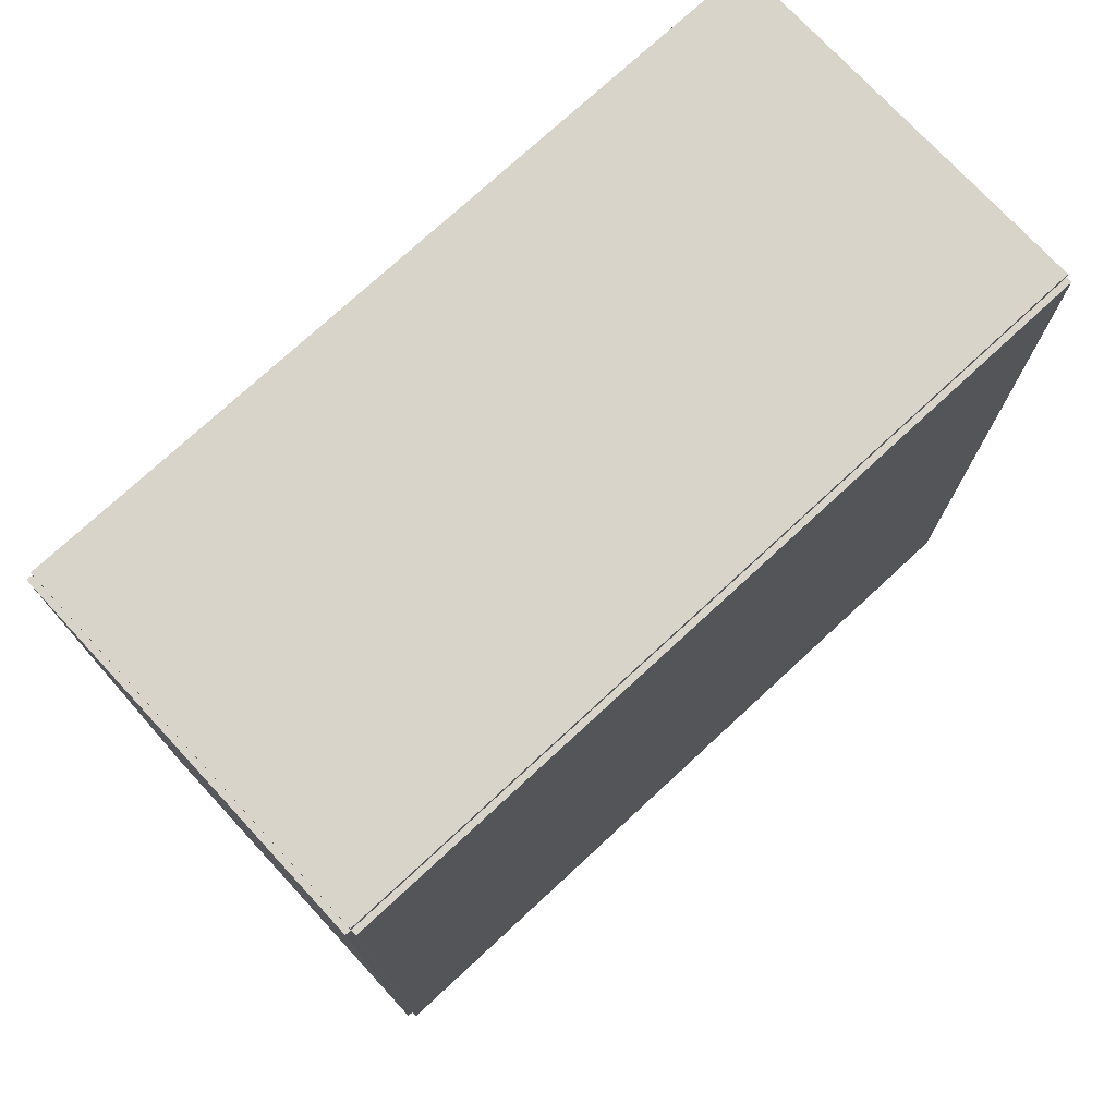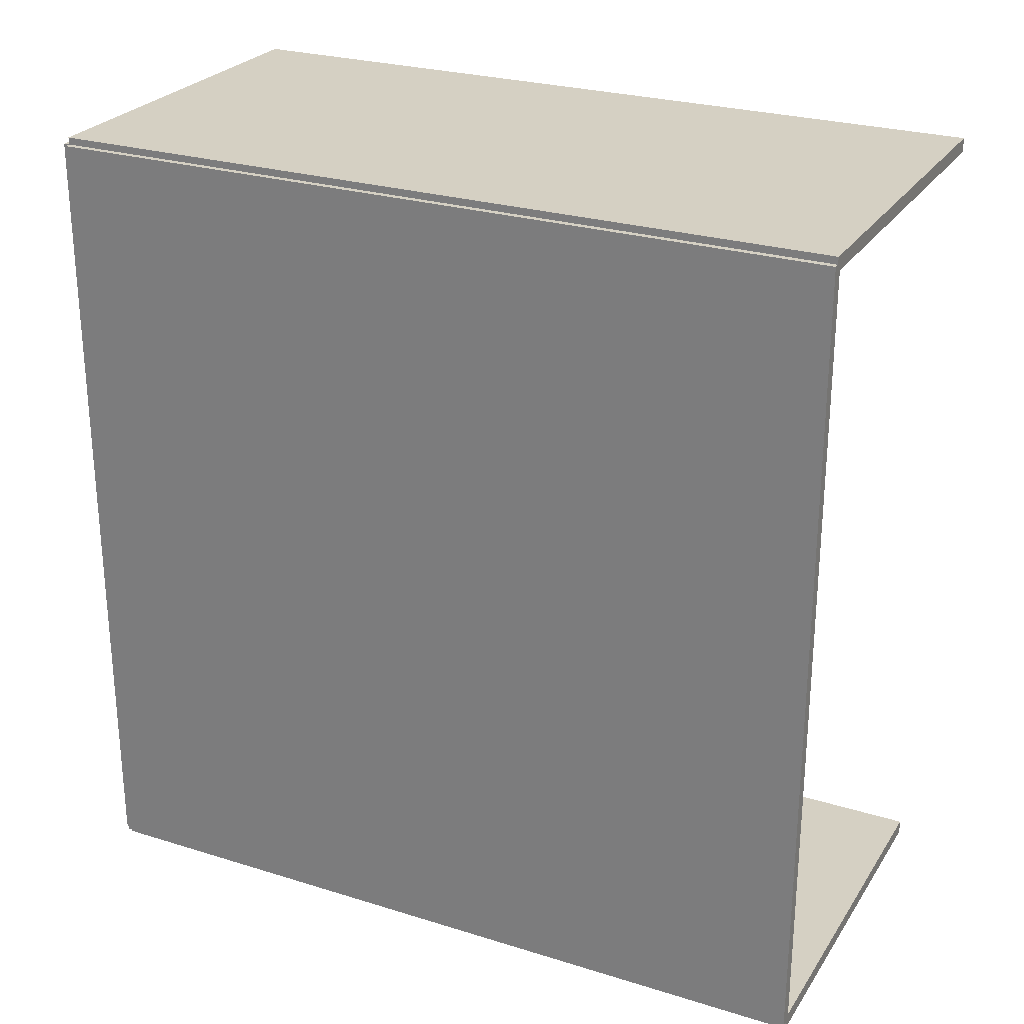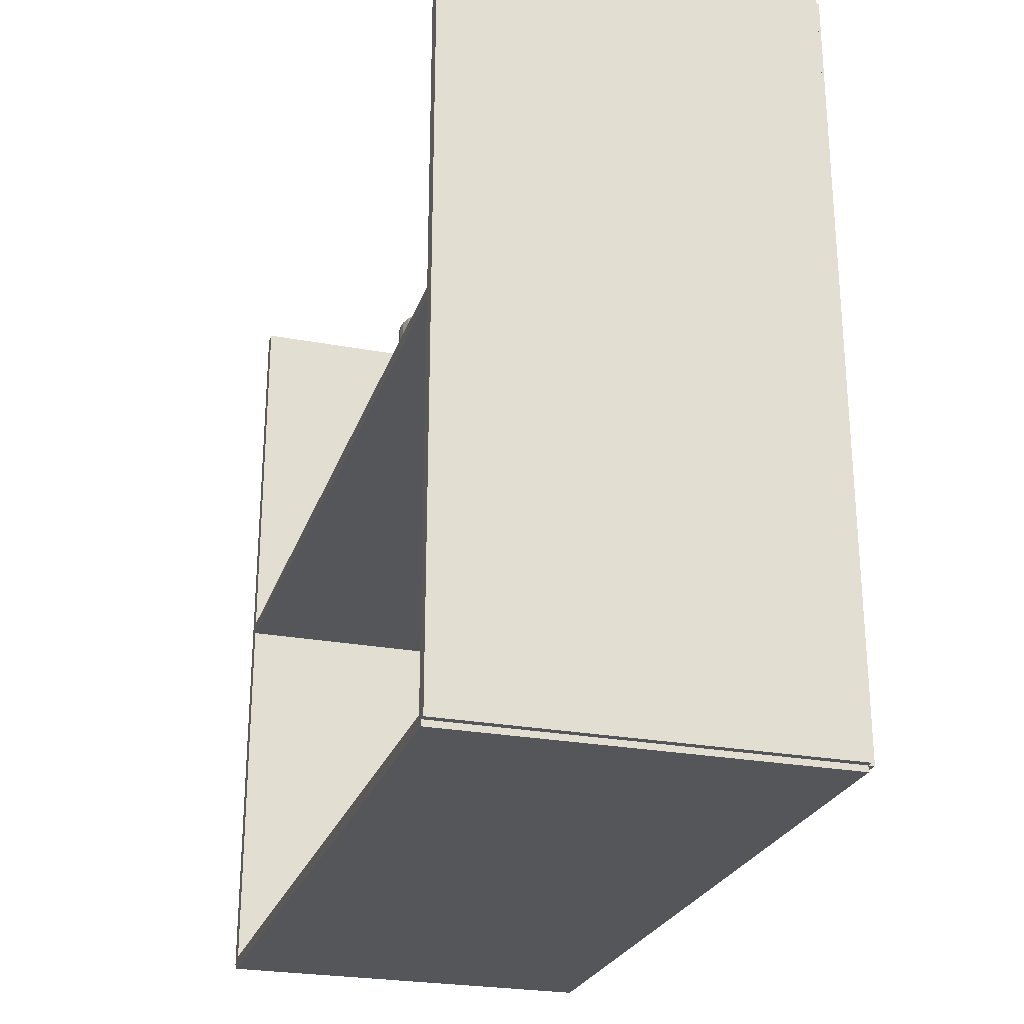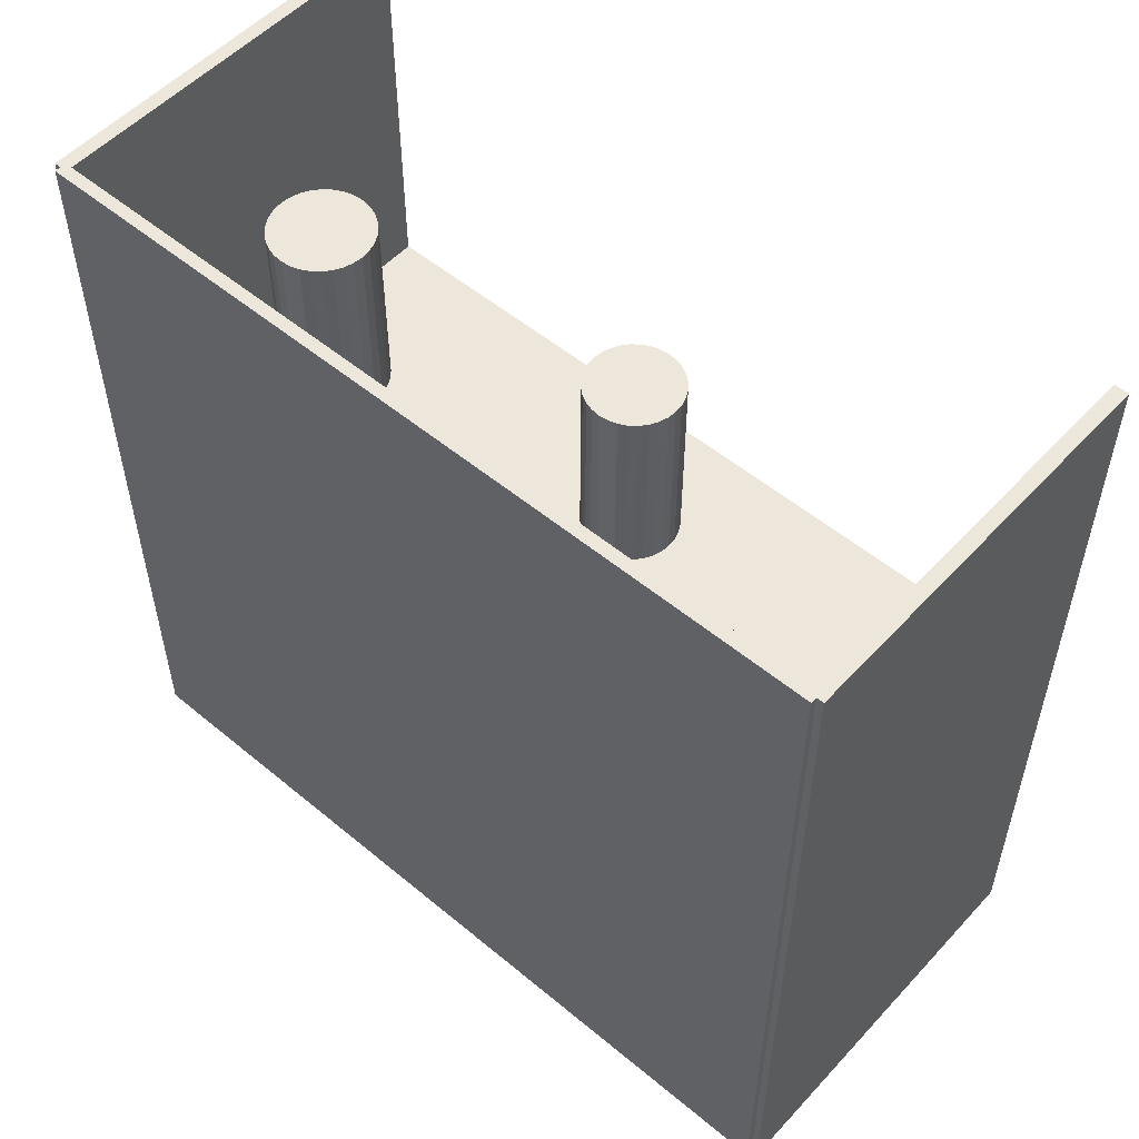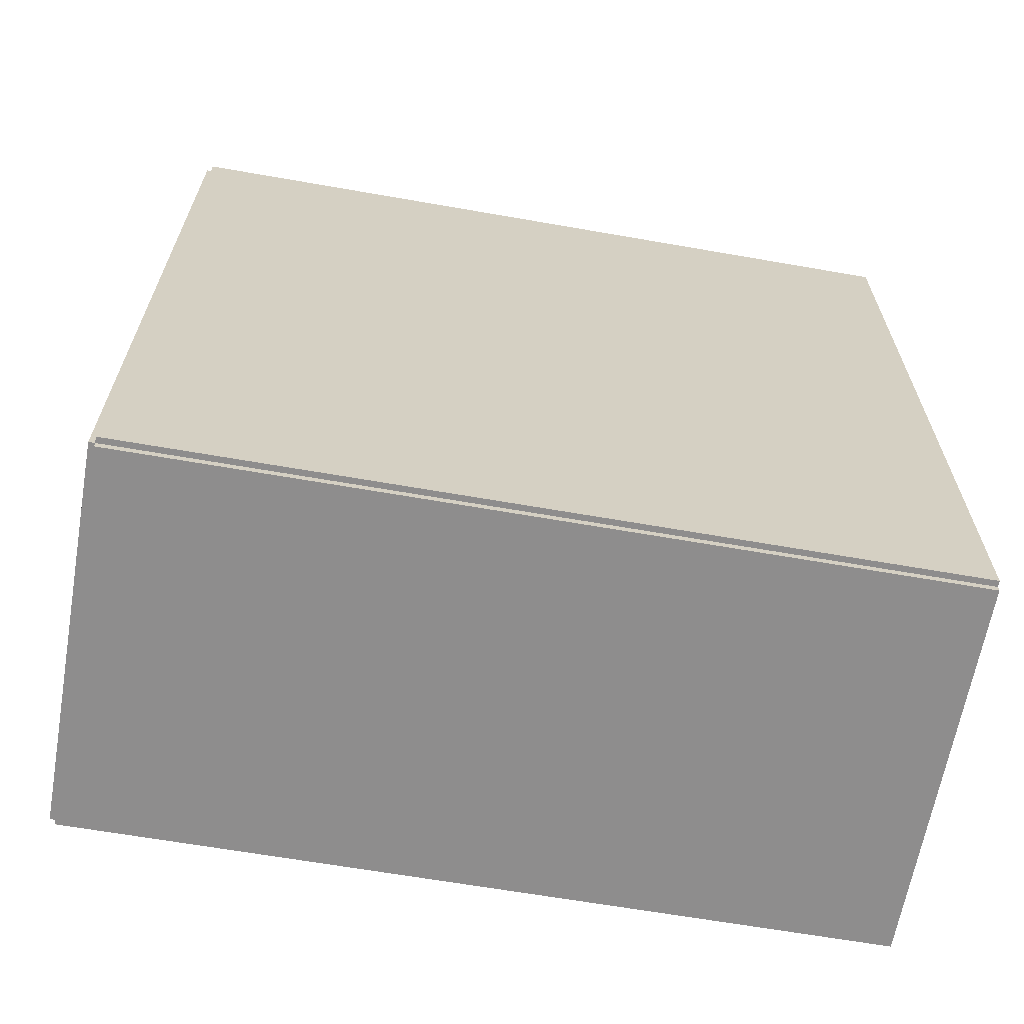
<metadata>
{"format":"obj","ext":"obj","renderer":"f3d","projection":"perspective","resolution":1024,"background":"white","views":[{"elev":74.8,"azim":-132.8,"up":"+Y"},{"elev":26.2,"azim":-63.9,"up":"+Y"},{"elev":-25.6,"azim":163.3,"up":"+Z"},{"elev":53.5,"azim":-48.5,"up":"+Z"},{"elev":-64.7,"azim":-100.0,"up":"+Y"}]}
</metadata>
<code>
v -0.09124 -0.1905 -0.002827
v -0.09124 -0.1905 0.002827
v -0.09124 0.1905 -0.002827
v -0.09124 0.1905 0.002827
v 0.09124 -0.1905 -0.002827
v 0.09124 -0.1905 0.002827
v 0.09124 0.1905 -0.002827
v 0.09124 0.1905 0.002827
v -0.08841 -0.1905 0
v -0.09406 -0.1905 0
v -0.08841 0.1905 0
v -0.09406 0.1905 0
v -0.08841 -0.1905 0.375
v -0.09406 -0.1905 0.375
v -0.08841 0.1905 0.375
v -0.09406 0.1905 0.375
v -0.09124 -0.1905 0.1847
v -0.09124 -0.1905 0.1903
v -0.09124 0.1905 0.1847
v -0.09124 0.1905 0.1903
v 0.09124 -0.1905 0.1847
v 0.09124 -0.1905 0.1903
v 0.09124 0.1905 0.1847
v 0.09124 0.1905 0.1903
v -0.09124 0.1872 0.375
v -0.09124 0.1939 0.375
v -0.09124 0.1872 0
v -0.09124 0.1939 0
v 0.09124 0.1872 0.375
v 0.09124 0.1939 0.375
v 0.09124 0.1872 0
v 0.09124 0.1939 0
v -0.09124 -0.1872 0
v -0.09124 -0.1939 0
v -0.09124 -0.1872 0.375
v -0.09124 -0.1939 0.375
v 0.09124 -0.1872 0
v 0.09124 -0.1939 0
v 0.09124 -0.1872 0.375
v 0.09124 -0.1939 0.375
v 0.008562 0.1537 0.1932
v 0.03353 0.1537 0.1932
v 0.03353 0.1537 0.2881
v 0.008562 0.1537 0.2881
v 0.03305 0.1586 0.1932
v 0.03305 0.1586 0.2881
v 0.03163 0.1632 0.1932
v 0.03163 0.1632 0.2881
v 0.02932 0.1676 0.1932
v 0.02932 0.1676 0.2881
v 0.02621 0.1713 0.1932
v 0.02621 0.1713 0.2881
v 0.02243 0.1744 0.1932
v 0.02243 0.1744 0.2881
v 0.01812 0.1768 0.1932
v 0.01812 0.1768 0.2881
v 0.01343 0.1782 0.1932
v 0.01343 0.1782 0.2881
v 0.008562 0.1787 0.1932
v 0.008562 0.1787 0.2881
v 0.003692 0.1782 0.1932
v 0.003692 0.1782 0.2881
v -0.000991 0.1768 0.1932
v -0.000991 0.1768 0.2881
v -0.005307 0.1744 0.1932
v -0.005307 0.1744 0.2881
v -0.00909 0.1713 0.1932
v -0.00909 0.1713 0.2881
v -0.01219 0.1676 0.1932
v -0.01219 0.1676 0.2881
v -0.0145 0.1632 0.1932
v -0.0145 0.1632 0.2881
v -0.01592 0.1586 0.1932
v -0.01592 0.1586 0.2881
v -0.0164 0.1537 0.1932
v -0.0164 0.1537 0.2881
v -0.01592 0.1488 0.1932
v -0.01592 0.1488 0.2881
v -0.0145 0.1441 0.1932
v -0.0145 0.1441 0.2881
v -0.01219 0.1398 0.1932
v -0.01219 0.1398 0.2881
v -0.00909 0.136 0.1932
v -0.00909 0.136 0.2881
v -0.005307 0.1329 0.1932
v -0.005307 0.1329 0.2881
v -0.000991 0.1306 0.1932
v -0.000991 0.1306 0.2881
v 0.003692 0.1292 0.1932
v 0.003692 0.1292 0.2881
v 0.008562 0.1287 0.1932
v 0.008562 0.1287 0.2881
v 0.01343 0.1292 0.1932
v 0.01343 0.1292 0.2881
v 0.01812 0.1306 0.1932
v 0.01812 0.1306 0.2881
v 0.02243 0.1329 0.1932
v 0.02243 0.1329 0.2881
v 0.02621 0.136 0.1932
v 0.02621 0.136 0.2881
v 0.02932 0.1398 0.1932
v 0.02932 0.1398 0.2881
v 0.03163 0.1441 0.1932
v 0.03163 0.1441 0.2881
v 0.03305 0.1488 0.1932
v 0.03305 0.1488 0.2881
v 0.03364 -0.005272 0.1932
v 0.05618 -0.005272 0.1932
v 0.05618 -0.005272 0.2852
v 0.03364 -0.005272 0.2852
v 0.05574 -0.0008743 0.1932
v 0.05574 -0.0008743 0.2852
v 0.05446 0.003354 0.1932
v 0.05446 0.003354 0.2852
v 0.05238 0.007252 0.1932
v 0.05238 0.007252 0.2852
v 0.04958 0.01067 0.1932
v 0.04958 0.01067 0.2852
v 0.04616 0.01347 0.1932
v 0.04616 0.01347 0.2852
v 0.04226 0.01555 0.1932
v 0.04226 0.01555 0.2852
v 0.03803 0.01684 0.1932
v 0.03803 0.01684 0.2852
v 0.03364 0.01727 0.1932
v 0.03364 0.01727 0.2852
v 0.02924 0.01684 0.1932
v 0.02924 0.01684 0.2852
v 0.02501 0.01555 0.1932
v 0.02501 0.01555 0.2852
v 0.02111 0.01347 0.1932
v 0.02111 0.01347 0.2852
v 0.0177 0.01067 0.1932
v 0.0177 0.01067 0.2852
v 0.01489 0.007252 0.1932
v 0.01489 0.007252 0.2852
v 0.01281 0.003354 0.1932
v 0.01281 0.003354 0.2852
v 0.01153 -0.0008743 0.1932
v 0.01153 -0.0008743 0.2852
v 0.01109 -0.005272 0.1932
v 0.01109 -0.005272 0.2852
v 0.01153 -0.00967 0.1932
v 0.01153 -0.00967 0.2852
v 0.01281 -0.0139 0.1932
v 0.01281 -0.0139 0.2852
v 0.01489 -0.0178 0.1932
v 0.01489 -0.0178 0.2852
v 0.0177 -0.02121 0.1932
v 0.0177 -0.02121 0.2852
v 0.02111 -0.02402 0.1932
v 0.02111 -0.02402 0.2852
v 0.02501 -0.0261 0.1932
v 0.02501 -0.0261 0.2852
v 0.02924 -0.02738 0.1932
v 0.02924 -0.02738 0.2852
v 0.03364 -0.02781 0.1932
v 0.03364 -0.02781 0.2852
v 0.03803 -0.02738 0.1932
v 0.03803 -0.02738 0.2852
v 0.04226 -0.0261 0.1932
v 0.04226 -0.0261 0.2852
v 0.04616 -0.02402 0.1932
v 0.04616 -0.02402 0.2852
v 0.04958 -0.02121 0.1932
v 0.04958 -0.02121 0.2852
v 0.05238 -0.0178 0.1932
v 0.05238 -0.0178 0.2852
v 0.05446 -0.0139 0.1932
v 0.05446 -0.0139 0.2852
v 0.05574 -0.00967 0.1932
v 0.05574 -0.00967 0.2852
v -0.00188 -0.1284 0.1932
v 0.02827 -0.1284 0.1932
v 0.02827 -0.1284 0.2576
v -0.00188 -0.1284 0.2576
v 0.02769 -0.1225 0.1932
v 0.02769 -0.1225 0.2576
v 0.02597 -0.1169 0.1932
v 0.02597 -0.1169 0.2576
v 0.02319 -0.1117 0.1932
v 0.02319 -0.1117 0.2576
v 0.01944 -0.1071 0.1932
v 0.01944 -0.1071 0.2576
v 0.01487 -0.1034 0.1932
v 0.01487 -0.1034 0.2576
v 0.009657 -0.1006 0.1932
v 0.009657 -0.1006 0.2576
v 0.004002 -0.09886 0.1932
v 0.004002 -0.09886 0.2576
v -0.00188 -0.09828 0.1932
v -0.00188 -0.09828 0.2576
v -0.007761 -0.09886 0.1932
v -0.007761 -0.09886 0.2576
v -0.01342 -0.1006 0.1932
v -0.01342 -0.1006 0.2576
v -0.01863 -0.1034 0.1932
v -0.01863 -0.1034 0.2576
v -0.0232 -0.1071 0.1932
v -0.0232 -0.1071 0.2576
v -0.02695 -0.1117 0.1932
v -0.02695 -0.1117 0.2576
v -0.02973 -0.1169 0.1932
v -0.02973 -0.1169 0.2576
v -0.03145 -0.1225 0.1932
v -0.03145 -0.1225 0.2576
v -0.03203 -0.1284 0.1932
v -0.03203 -0.1284 0.2576
v -0.03145 -0.1343 0.1932
v -0.03145 -0.1343 0.2576
v -0.02973 -0.14 0.1932
v -0.02973 -0.14 0.2576
v -0.02695 -0.1452 0.1932
v -0.02695 -0.1452 0.2576
v -0.0232 -0.1497 0.1932
v -0.0232 -0.1497 0.2576
v -0.01863 -0.1535 0.1932
v -0.01863 -0.1535 0.2576
v -0.01342 -0.1563 0.1932
v -0.01342 -0.1563 0.2576
v -0.007761 -0.158 0.1932
v -0.007761 -0.158 0.2576
v -0.00188 -0.1586 0.1932
v -0.00188 -0.1586 0.2576
v 0.004002 -0.158 0.1932
v 0.004002 -0.158 0.2576
v 0.009657 -0.1563 0.1932
v 0.009657 -0.1563 0.2576
v 0.01487 -0.1535 0.1932
v 0.01487 -0.1535 0.2576
v 0.01944 -0.1497 0.1932
v 0.01944 -0.1497 0.2576
v 0.02319 -0.1452 0.1932
v 0.02319 -0.1452 0.2576
v 0.02597 -0.14 0.1932
v 0.02597 -0.14 0.2576
v 0.02769 -0.1343 0.1932
v 0.02769 -0.1343 0.2576
f 2 4 1
f 5 2 1
f 1 4 3
f 3 5 1
f 2 8 4
f 6 2 5
f 6 8 2
f 4 8 3
f 7 5 3
f 3 8 7
f 7 6 5
f 8 6 7
f 10 12 9
f 13 10 9
f 9 12 11
f 11 13 9
f 10 16 12
f 14 10 13
f 14 16 10
f 12 16 11
f 15 13 11
f 11 16 15
f 15 14 13
f 16 14 15
f 18 20 17
f 21 18 17
f 17 20 19
f 19 21 17
f 18 24 20
f 22 18 21
f 22 24 18
f 20 24 19
f 23 21 19
f 19 24 23
f 23 22 21
f 24 22 23
f 26 28 25
f 29 26 25
f 25 28 27
f 27 29 25
f 26 32 28
f 30 26 29
f 30 32 26
f 28 32 27
f 31 29 27
f 27 32 31
f 31 30 29
f 32 30 31
f 34 36 33
f 37 34 33
f 33 36 35
f 35 37 33
f 34 40 36
f 38 34 37
f 38 40 34
f 36 40 35
f 39 37 35
f 35 40 39
f 39 38 37
f 40 38 39
f 42 41 45
f 42 45 43
f 43 45 46
f 43 46 44
f 45 41 47
f 45 47 46
f 46 47 48
f 46 48 44
f 47 41 49
f 47 49 48
f 48 49 50
f 48 50 44
f 49 41 51
f 49 51 50
f 50 51 52
f 50 52 44
f 51 41 53
f 51 53 52
f 52 53 54
f 52 54 44
f 53 41 55
f 53 55 54
f 54 55 56
f 54 56 44
f 55 41 57
f 55 57 56
f 56 57 58
f 56 58 44
f 57 41 59
f 57 59 58
f 58 59 60
f 58 60 44
f 59 41 61
f 59 61 60
f 60 61 62
f 60 62 44
f 61 41 63
f 61 63 62
f 62 63 64
f 62 64 44
f 63 41 65
f 63 65 64
f 64 65 66
f 64 66 44
f 65 41 67
f 65 67 66
f 66 67 68
f 66 68 44
f 67 41 69
f 67 69 68
f 68 69 70
f 68 70 44
f 69 41 71
f 69 71 70
f 70 71 72
f 70 72 44
f 71 41 73
f 71 73 72
f 72 73 74
f 72 74 44
f 73 41 75
f 73 75 74
f 74 75 76
f 74 76 44
f 75 41 77
f 75 77 76
f 76 77 78
f 76 78 44
f 77 41 79
f 77 79 78
f 78 79 80
f 78 80 44
f 79 41 81
f 79 81 80
f 80 81 82
f 80 82 44
f 81 41 83
f 81 83 82
f 82 83 84
f 82 84 44
f 83 41 85
f 83 85 84
f 84 85 86
f 84 86 44
f 85 41 87
f 85 87 86
f 86 87 88
f 86 88 44
f 87 41 89
f 87 89 88
f 88 89 90
f 88 90 44
f 89 41 91
f 89 91 90
f 90 91 92
f 90 92 44
f 91 41 93
f 91 93 92
f 92 93 94
f 92 94 44
f 93 41 95
f 93 95 94
f 94 95 96
f 94 96 44
f 95 41 97
f 95 97 96
f 96 97 98
f 96 98 44
f 97 41 99
f 97 99 98
f 98 99 100
f 98 100 44
f 99 41 101
f 99 101 100
f 100 101 102
f 100 102 44
f 101 41 103
f 101 103 102
f 102 103 104
f 102 104 44
f 103 41 105
f 103 105 104
f 104 105 106
f 104 106 44
f 105 41 42
f 105 42 106
f 106 42 43
f 106 43 44
f 108 107 111
f 108 111 109
f 109 111 112
f 109 112 110
f 111 107 113
f 111 113 112
f 112 113 114
f 112 114 110
f 113 107 115
f 113 115 114
f 114 115 116
f 114 116 110
f 115 107 117
f 115 117 116
f 116 117 118
f 116 118 110
f 117 107 119
f 117 119 118
f 118 119 120
f 118 120 110
f 119 107 121
f 119 121 120
f 120 121 122
f 120 122 110
f 121 107 123
f 121 123 122
f 122 123 124
f 122 124 110
f 123 107 125
f 123 125 124
f 124 125 126
f 124 126 110
f 125 107 127
f 125 127 126
f 126 127 128
f 126 128 110
f 127 107 129
f 127 129 128
f 128 129 130
f 128 130 110
f 129 107 131
f 129 131 130
f 130 131 132
f 130 132 110
f 131 107 133
f 131 133 132
f 132 133 134
f 132 134 110
f 133 107 135
f 133 135 134
f 134 135 136
f 134 136 110
f 135 107 137
f 135 137 136
f 136 137 138
f 136 138 110
f 137 107 139
f 137 139 138
f 138 139 140
f 138 140 110
f 139 107 141
f 139 141 140
f 140 141 142
f 140 142 110
f 141 107 143
f 141 143 142
f 142 143 144
f 142 144 110
f 143 107 145
f 143 145 144
f 144 145 146
f 144 146 110
f 145 107 147
f 145 147 146
f 146 147 148
f 146 148 110
f 147 107 149
f 147 149 148
f 148 149 150
f 148 150 110
f 149 107 151
f 149 151 150
f 150 151 152
f 150 152 110
f 151 107 153
f 151 153 152
f 152 153 154
f 152 154 110
f 153 107 155
f 153 155 154
f 154 155 156
f 154 156 110
f 155 107 157
f 155 157 156
f 156 157 158
f 156 158 110
f 157 107 159
f 157 159 158
f 158 159 160
f 158 160 110
f 159 107 161
f 159 161 160
f 160 161 162
f 160 162 110
f 161 107 163
f 161 163 162
f 162 163 164
f 162 164 110
f 163 107 165
f 163 165 164
f 164 165 166
f 164 166 110
f 165 107 167
f 165 167 166
f 166 167 168
f 166 168 110
f 167 107 169
f 167 169 168
f 168 169 170
f 168 170 110
f 169 107 171
f 169 171 170
f 170 171 172
f 170 172 110
f 171 107 108
f 171 108 172
f 172 108 109
f 172 109 110
f 174 173 177
f 174 177 175
f 175 177 178
f 175 178 176
f 177 173 179
f 177 179 178
f 178 179 180
f 178 180 176
f 179 173 181
f 179 181 180
f 180 181 182
f 180 182 176
f 181 173 183
f 181 183 182
f 182 183 184
f 182 184 176
f 183 173 185
f 183 185 184
f 184 185 186
f 184 186 176
f 185 173 187
f 185 187 186
f 186 187 188
f 186 188 176
f 187 173 189
f 187 189 188
f 188 189 190
f 188 190 176
f 189 173 191
f 189 191 190
f 190 191 192
f 190 192 176
f 191 173 193
f 191 193 192
f 192 193 194
f 192 194 176
f 193 173 195
f 193 195 194
f 194 195 196
f 194 196 176
f 195 173 197
f 195 197 196
f 196 197 198
f 196 198 176
f 197 173 199
f 197 199 198
f 198 199 200
f 198 200 176
f 199 173 201
f 199 201 200
f 200 201 202
f 200 202 176
f 201 173 203
f 201 203 202
f 202 203 204
f 202 204 176
f 203 173 205
f 203 205 204
f 204 205 206
f 204 206 176
f 205 173 207
f 205 207 206
f 206 207 208
f 206 208 176
f 207 173 209
f 207 209 208
f 208 209 210
f 208 210 176
f 209 173 211
f 209 211 210
f 210 211 212
f 210 212 176
f 211 173 213
f 211 213 212
f 212 213 214
f 212 214 176
f 213 173 215
f 213 215 214
f 214 215 216
f 214 216 176
f 215 173 217
f 215 217 216
f 216 217 218
f 216 218 176
f 217 173 219
f 217 219 218
f 218 219 220
f 218 220 176
f 219 173 221
f 219 221 220
f 220 221 222
f 220 222 176
f 221 173 223
f 221 223 222
f 222 223 224
f 222 224 176
f 223 173 225
f 223 225 224
f 224 225 226
f 224 226 176
f 225 173 227
f 225 227 226
f 226 227 228
f 226 228 176
f 227 173 229
f 227 229 228
f 228 229 230
f 228 230 176
f 229 173 231
f 229 231 230
f 230 231 232
f 230 232 176
f 231 173 233
f 231 233 232
f 232 233 234
f 232 234 176
f 233 173 235
f 233 235 234
f 234 235 236
f 234 236 176
f 235 173 237
f 235 237 236
f 236 237 238
f 236 238 176
f 237 173 174
f 237 174 238
f 238 174 175
f 238 175 176

</code>
